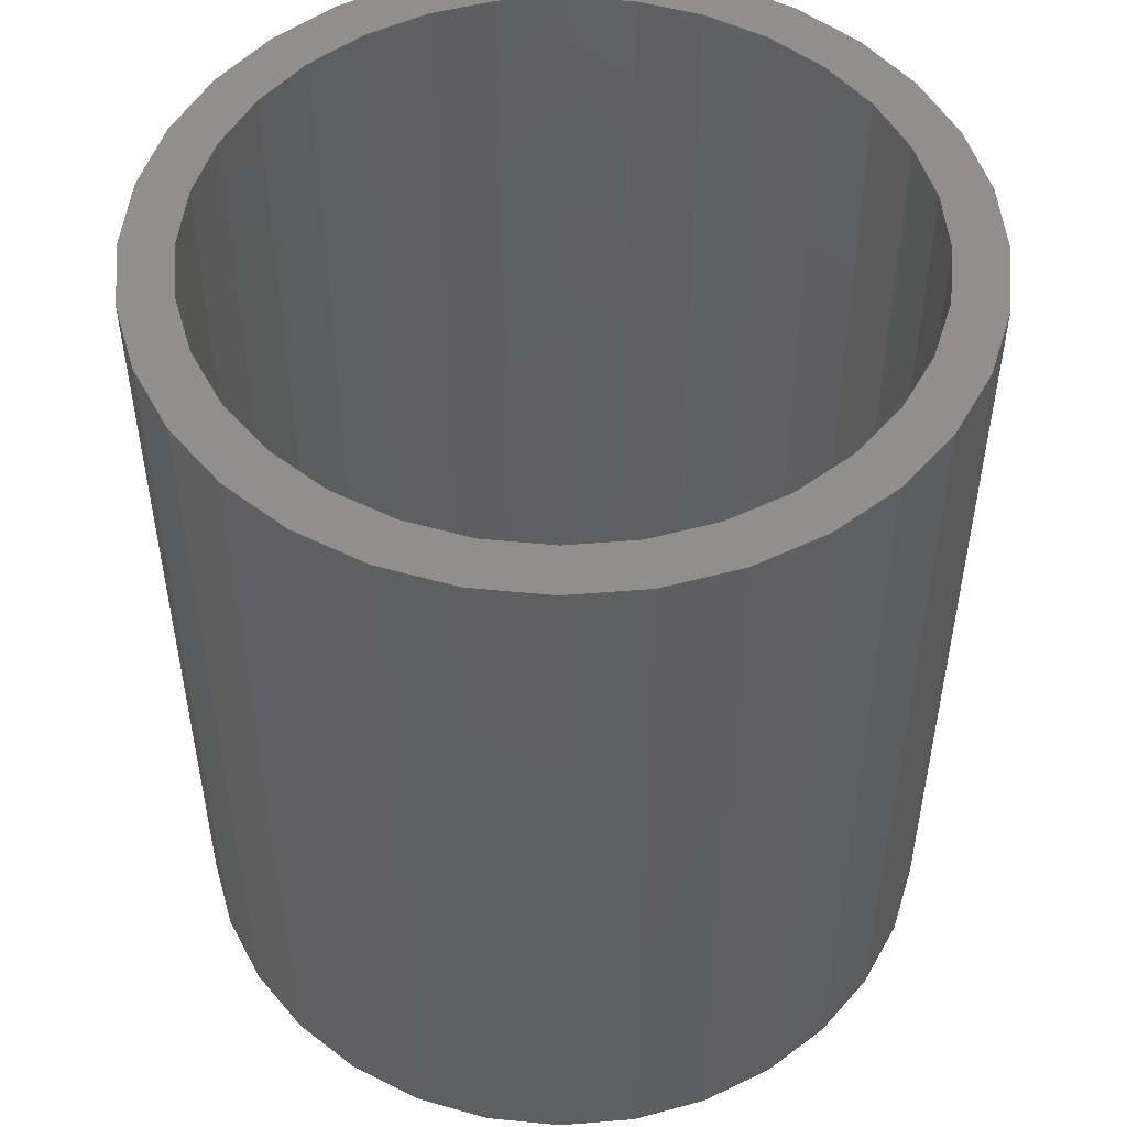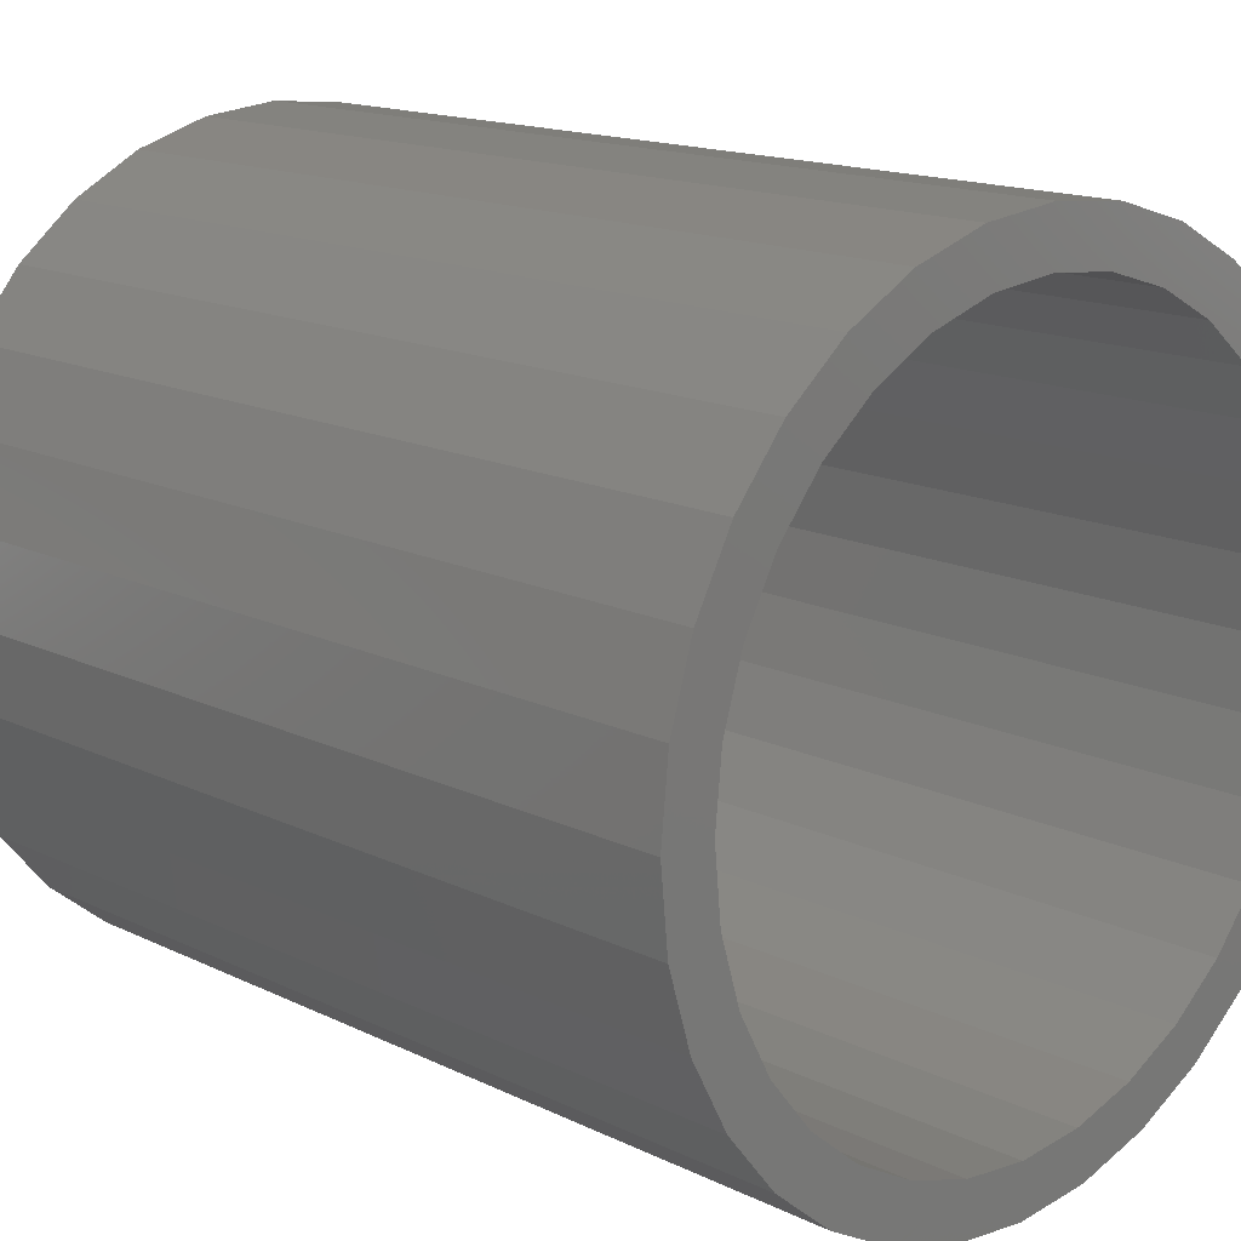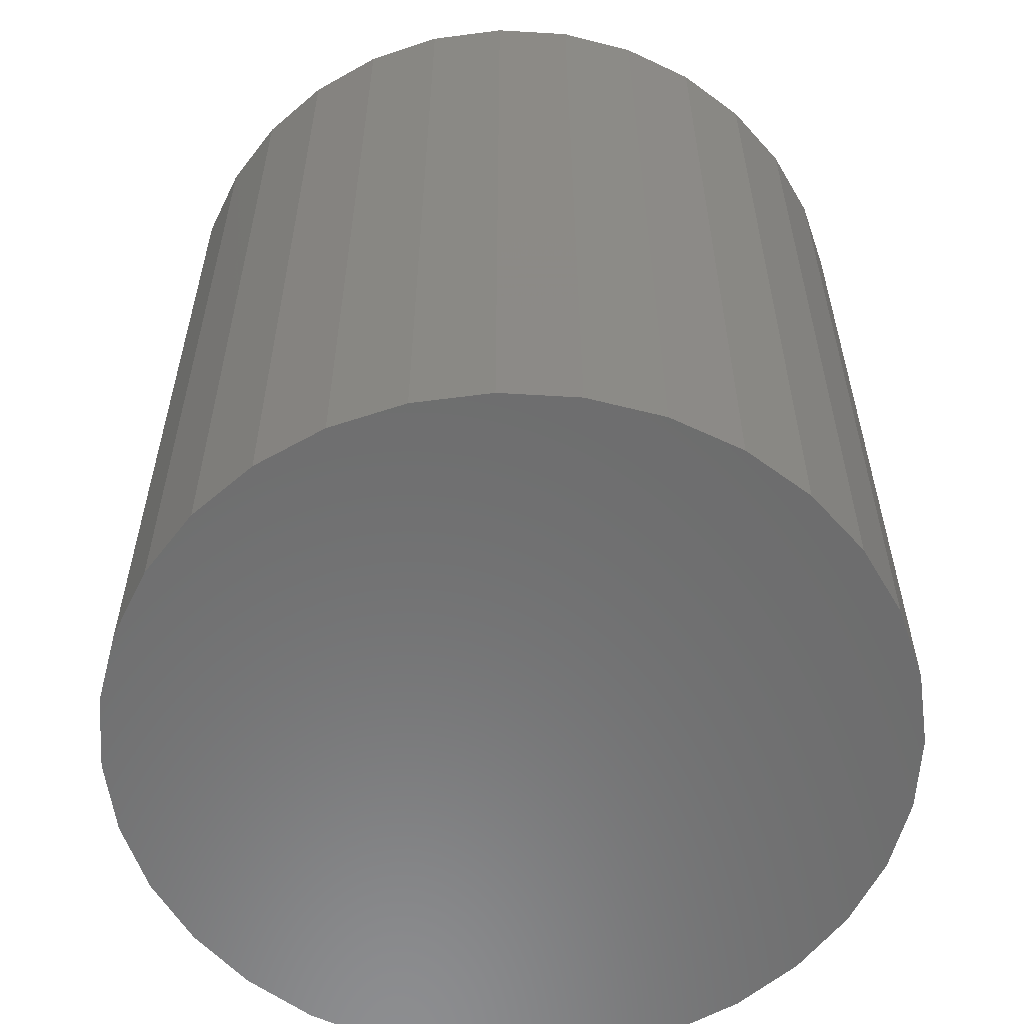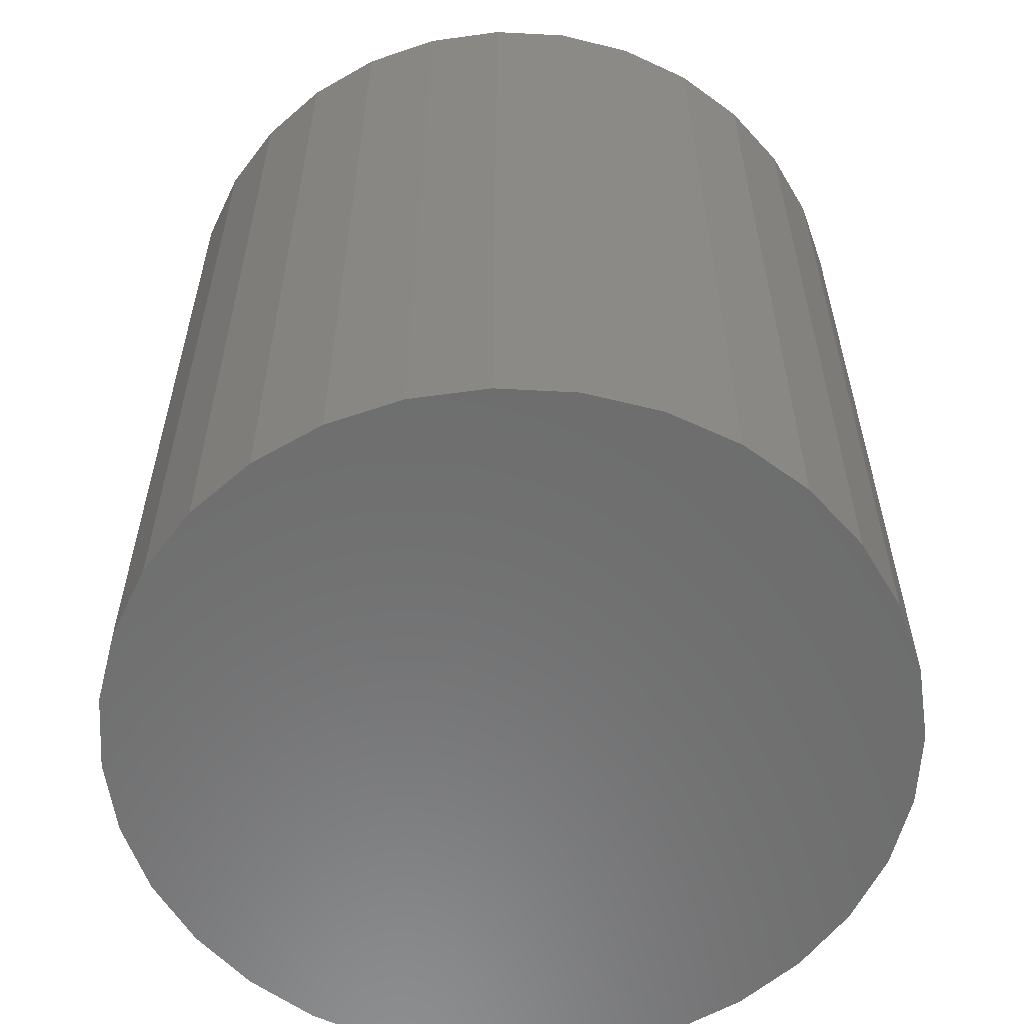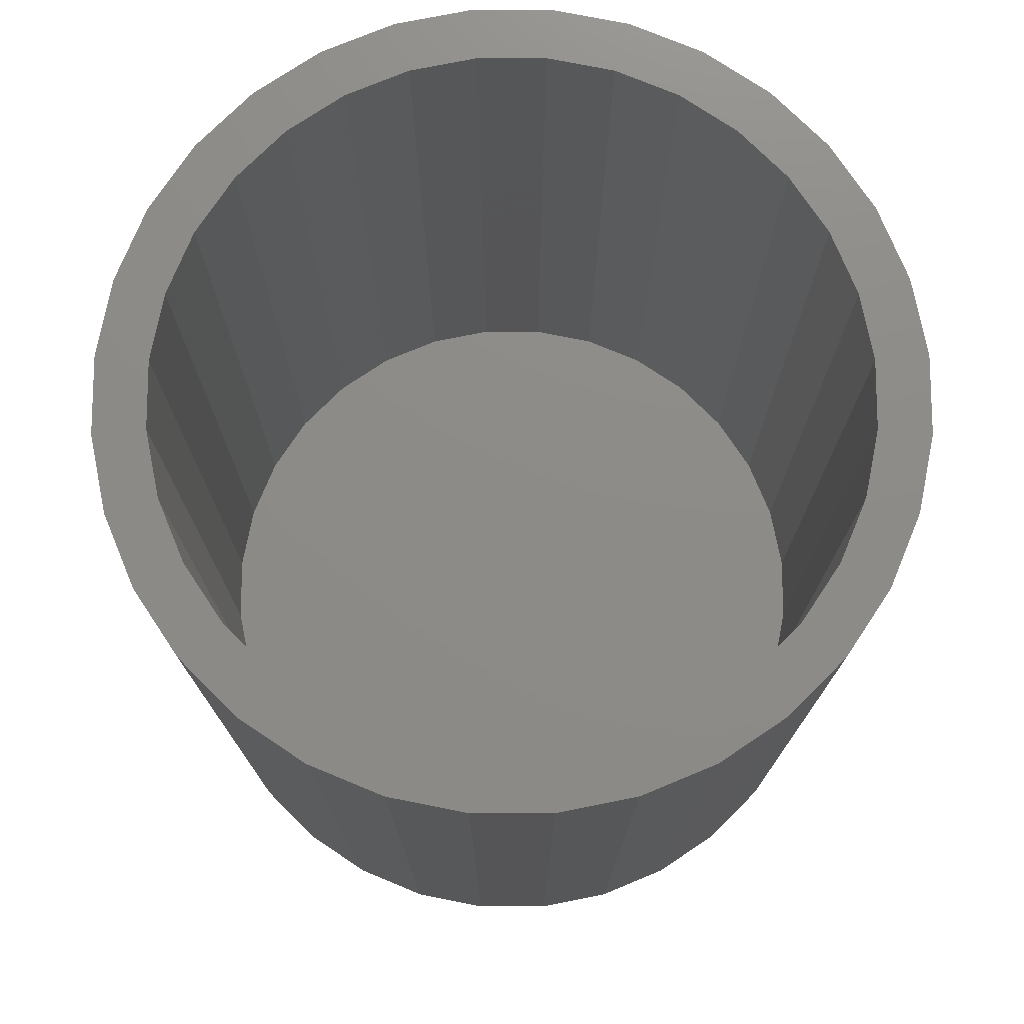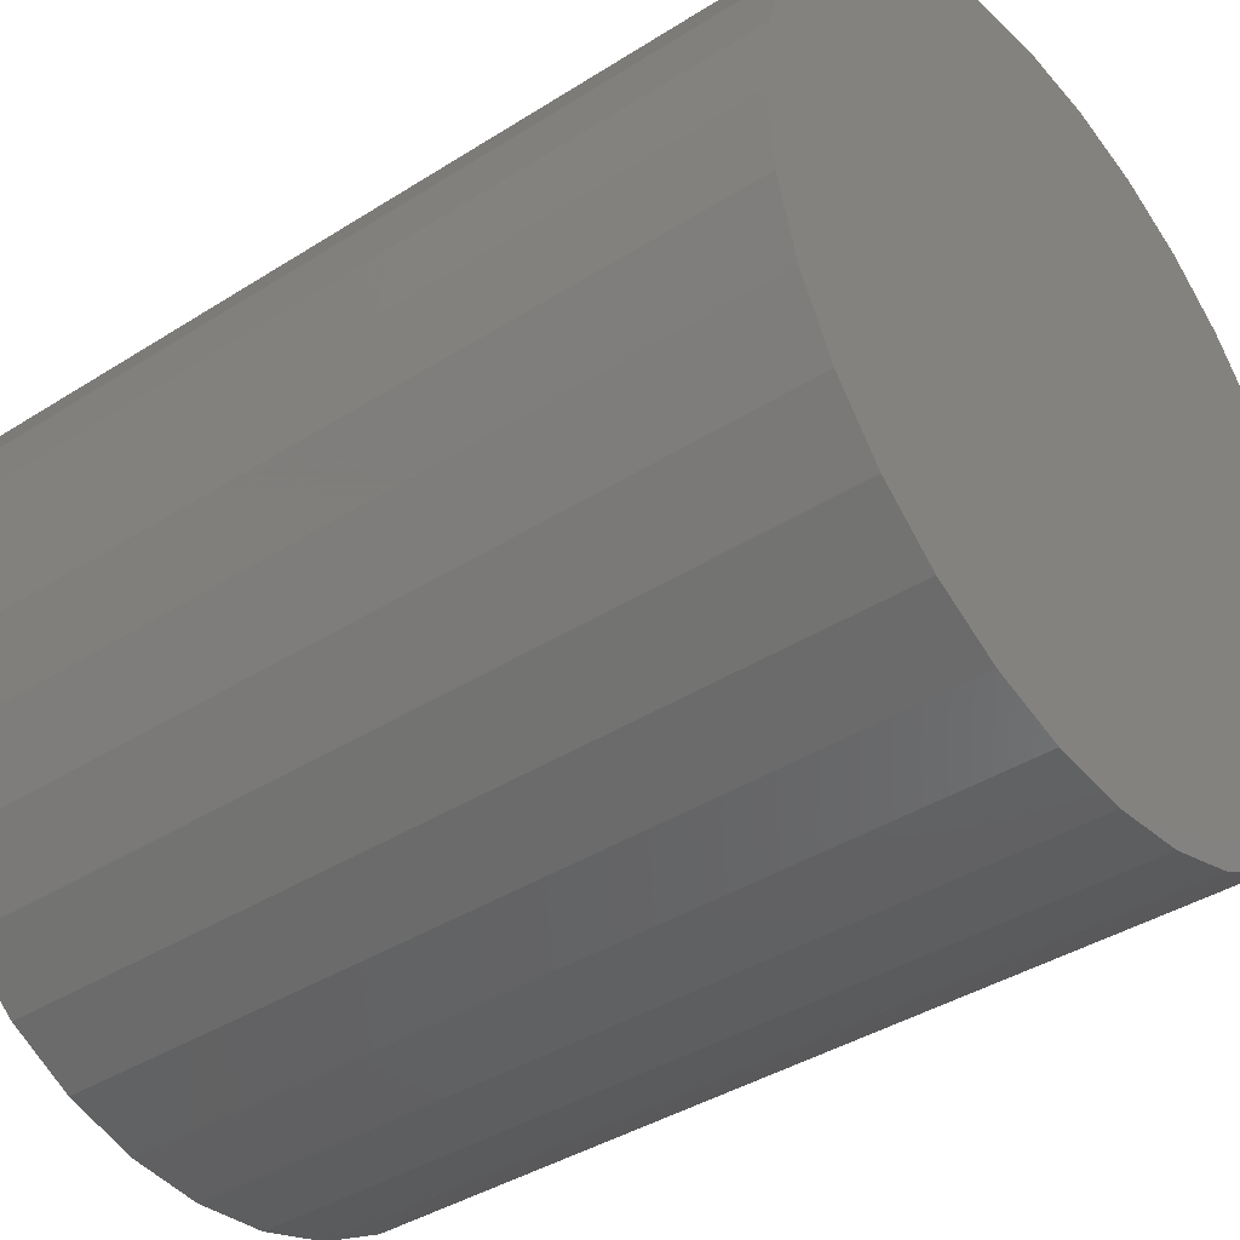
<metadata>
{"format":"stl","ext":"stl","renderer":"f3d","projection":"perspective","resolution":1024,"background":"white","views":[{"elev":50.7,"azim":-44.5,"up":"+Z"},{"elev":15.3,"azim":-44.3,"up":"+Y"},{"elev":-58.4,"azim":69.6,"up":"+Z"},{"elev":-58.8,"azim":-65.0,"up":"+Z"},{"elev":75.6,"azim":95.6,"up":"+Z"},{"elev":-39.4,"azim":128.4,"up":"+Y"}]}
</metadata>
<code>
# stl→obj: 128 verts, 252 faces
v 0.007895 0.2608 0.6562
v 0.007895 0.2998 0.6562
v -0.0506 0.2941 0.6562
v -0.1068 0.277 0.6562
v -0.04298 0.2558 0.6562
v -0.1587 0.2493 0.6562
v -0.2089 0.1449 0.6562
v -0.2691 0.1147 0.6562
v -0.233 0.09979 0.6562
v 0.06639 0.2941 0.6562
v 0.007895 -0.2608 0.6562
v 0.007895 -0.2998 0.6562
v 0.06639 -0.2941 0.6562
v -0.2414 0.1666 0.6562
v -0.1765 0.1844 0.6562
v -0.2041 0.212 0.6562
v -0.137 0.2168 0.6562
v -0.0919 0.2409 0.6562
v -0.2479 0.05087 0.6562
v -0.2862 0.0585 0.6562
v -0.2529 3.193e-17 0.6562
v -0.2919 3.672e-17 0.6562
v -0.2479 -0.05087 0.6562
v -0.2862 -0.0585 0.6562
v -0.233 -0.09979 0.6562
v -0.2691 -0.1147 0.6562
v -0.2089 -0.1449 0.6562
v -0.2414 -0.1666 0.6562
v -0.1765 -0.1844 0.6562
v -0.137 -0.2168 0.6562
v -0.2041 -0.212 0.6562
v -0.0919 -0.2409 0.6562
v -0.1587 -0.2493 0.6562
v -0.04298 -0.2558 0.6562
v -0.1068 -0.277 0.6562
v -0.0506 -0.2941 0.6562
v 0.1226 0.277 0.6562
v 0.05877 0.2558 0.6562
v 0.1745 0.2493 0.6562
v 0.1077 0.2409 0.6562
v 0.2199 0.212 0.6562
v 0.1528 0.2168 0.6562
v 0.2572 0.1666 0.6562
v 0.1923 0.1844 0.6562
v 0.2849 0.1147 0.6562
v 0.2247 0.1449 0.6562
v 0.2488 0.09979 0.6562
v 0.302 0.0585 0.6562
v 0.2637 0.05087 0.6562
v 0.3077 0 0.6562
v 0.2687 0 0.6562
v 0.302 -0.0585 0.6562
v 0.2637 -0.05087 0.6562
v 0.2849 -0.1147 0.6562
v 0.2488 -0.09979 0.6562
v 0.2572 -0.1666 0.6562
v 0.2247 -0.1449 0.6562
v 0.1923 -0.1844 0.6562
v 0.2199 -0.212 0.6562
v 0.1528 -0.2168 0.6562
v 0.1745 -0.2493 0.6562
v 0.1077 -0.2409 0.6562
v 0.05877 -0.2558 0.6562
v 0.1226 -0.277 0.6562
v 0.007895 -0.2608 0.02344
v 0.05877 -0.2558 0.02344
v 0.1077 -0.2409 0.02344
v 0.1528 -0.2168 0.02344
v 0.1923 -0.1844 0.02344
v 0.2247 -0.1449 0.02344
v 0.2488 -0.09979 0.02344
v 0.2637 -0.05087 0.02344
v 0.2687 -6.387e-17 0.02344
v -0.04298 -0.2558 0.02344
v -0.0919 -0.2409 0.02344
v -0.137 -0.2168 0.02344
v -0.1765 -0.1844 0.02344
v -0.2089 -0.1449 0.02344
v -0.233 -0.09979 0.02344
v -0.2479 -0.05087 0.02344
v -0.2529 3.193e-17 0.02344
v 0.007895 0.2608 0.02344
v -0.04298 0.2558 0.02344
v -0.0919 0.2409 0.02344
v -0.137 0.2168 0.02344
v -0.1765 0.1844 0.02344
v -0.2089 0.1449 0.02344
v -0.233 0.09979 0.02344
v -0.2479 0.05087 0.02344
v 0.05877 0.2558 0.02344
v 0.1077 0.2409 0.02344
v 0.1528 0.2168 0.02344
v 0.1923 0.1844 0.02344
v 0.2247 0.1449 0.02344
v 0.2488 0.09979 0.02344
v 0.2637 0.05087 0.02344
v 0.3077 -7.344e-17 -0.01562
v 0.302 -0.0585 -0.01562
v 0.2849 -0.1147 -0.01562
v 0.2572 -0.1666 -0.01562
v 0.2199 -0.212 -0.01562
v 0.1745 -0.2493 -0.01562
v 0.1226 -0.277 -0.01562
v 0.06639 -0.2941 -0.01562
v 0.007895 -0.2998 -0.01562
v -0.0506 -0.2941 -0.01562
v -0.1068 -0.277 -0.01562
v -0.1587 -0.2493 -0.01562
v -0.2041 -0.212 -0.01562
v -0.2414 -0.1666 -0.01562
v -0.2691 -0.1147 -0.01562
v -0.2862 -0.0585 -0.01562
v -0.2919 3.672e-17 -0.01562
v -0.2862 0.0585 -0.01562
v -0.2691 0.1147 -0.01562
v -0.2414 0.1666 -0.01562
v -0.2041 0.212 -0.01562
v -0.1587 0.2493 -0.01562
v -0.1068 0.277 -0.01562
v -0.0506 0.2941 -0.01562
v 0.007895 0.2998 -0.01562
v 0.06639 0.2941 -0.01562
v 0.1226 0.277 -0.01562
v 0.1745 0.2493 -0.01562
v 0.2199 0.212 -0.01562
v 0.2572 0.1666 -0.01562
v 0.2849 0.1147 -0.01562
v 0.302 0.0585 -0.01562
f 1 2 3
f 1 3 4
f 5 1 4
f 4 6 5
f 7 8 9
f 10 2 1
f 11 12 13
f 8 7 14
f 14 7 15
f 14 15 16
f 16 15 17
f 16 17 6
f 6 17 18
f 6 18 5
f 9 8 19
f 19 8 20
f 19 20 21
f 21 20 22
f 21 22 23
f 23 22 24
f 23 24 25
f 25 24 26
f 25 26 27
f 27 26 28
f 27 28 29
f 29 28 30
f 30 28 31
f 30 31 32
f 32 31 33
f 32 33 34
f 34 33 35
f 34 35 11
f 11 35 36
f 11 36 12
f 10 1 37
f 37 1 38
f 37 38 39
f 39 38 40
f 39 40 41
f 41 40 42
f 41 42 43
f 43 42 44
f 43 44 45
f 45 44 46
f 45 46 47
f 45 47 48
f 48 47 49
f 48 49 50
f 50 49 51
f 50 51 52
f 52 51 53
f 52 53 54
f 54 53 55
f 54 55 56
f 56 55 57
f 56 57 58
f 56 58 59
f 59 58 60
f 59 60 61
f 61 60 62
f 61 62 63
f 11 13 63
f 63 13 64
f 63 64 61
f 65 63 66
f 66 63 62
f 66 62 67
f 67 62 60
f 67 60 68
f 68 60 58
f 68 58 69
f 69 58 57
f 69 57 70
f 70 57 55
f 70 55 71
f 71 55 53
f 71 53 72
f 72 53 51
f 72 51 73
f 63 65 11
f 11 65 74
f 11 74 34
f 34 74 75
f 34 75 32
f 32 75 76
f 32 76 30
f 30 76 77
f 30 77 29
f 29 77 78
f 29 78 27
f 27 78 79
f 27 79 25
f 25 79 80
f 25 80 23
f 23 80 81
f 23 81 21
f 82 5 83
f 83 5 18
f 83 18 84
f 84 18 17
f 84 17 85
f 85 17 15
f 85 15 86
f 86 15 7
f 86 7 87
f 87 7 9
f 87 9 88
f 88 9 19
f 88 19 89
f 89 19 21
f 89 21 81
f 5 82 1
f 1 82 90
f 1 90 38
f 38 90 91
f 38 91 40
f 40 91 92
f 40 92 42
f 42 92 93
f 42 93 44
f 44 93 94
f 44 94 46
f 46 94 95
f 46 95 47
f 47 95 96
f 47 96 49
f 49 96 73
f 49 73 51
f 97 50 98
f 98 50 52
f 98 52 99
f 99 52 54
f 99 54 100
f 100 54 56
f 100 56 101
f 101 56 59
f 101 59 102
f 102 59 61
f 102 61 103
f 103 61 64
f 103 64 104
f 104 64 13
f 104 13 105
f 105 13 12
f 105 12 106
f 106 12 36
f 106 36 107
f 107 36 35
f 107 35 108
f 108 35 33
f 108 33 109
f 109 33 31
f 109 31 110
f 110 31 28
f 110 28 111
f 111 28 26
f 111 26 112
f 112 26 24
f 112 24 113
f 113 24 22
f 113 22 114
f 114 22 20
f 114 20 115
f 115 20 8
f 115 8 116
f 116 8 14
f 116 14 117
f 117 14 16
f 117 16 118
f 118 16 6
f 118 6 119
f 119 6 4
f 119 4 120
f 120 4 3
f 120 3 121
f 121 3 2
f 121 2 122
f 122 2 10
f 122 10 123
f 123 10 37
f 123 37 124
f 124 37 39
f 124 39 125
f 125 39 41
f 125 41 126
f 126 41 43
f 126 43 127
f 127 43 45
f 127 45 128
f 128 45 48
f 128 48 97
f 97 48 50
f 121 122 120
f 105 106 104
f 104 106 107
f 104 107 103
f 103 107 108
f 103 108 102
f 102 108 109
f 102 109 101
f 101 109 110
f 101 110 100
f 100 110 111
f 100 111 99
f 99 111 112
f 99 112 98
f 98 112 113
f 98 113 97
f 97 113 114
f 97 114 128
f 128 114 115
f 128 115 127
f 127 115 116
f 127 116 126
f 126 116 117
f 126 117 125
f 125 117 118
f 125 118 124
f 124 118 119
f 124 119 123
f 123 119 120
f 123 120 122
f 83 90 82
f 90 83 84
f 90 84 91
f 67 74 66
f 66 74 65
f 91 84 92
f 92 84 85
f 92 85 93
f 93 85 86
f 93 86 94
f 94 86 87
f 94 87 95
f 95 87 88
f 95 88 96
f 96 88 89
f 96 89 73
f 73 89 81
f 73 81 72
f 72 81 80
f 72 80 71
f 71 80 79
f 71 79 70
f 70 79 78
f 70 78 69
f 69 78 77
f 69 77 68
f 68 77 76
f 68 76 67
f 67 76 75
f 67 75 74

</code>
